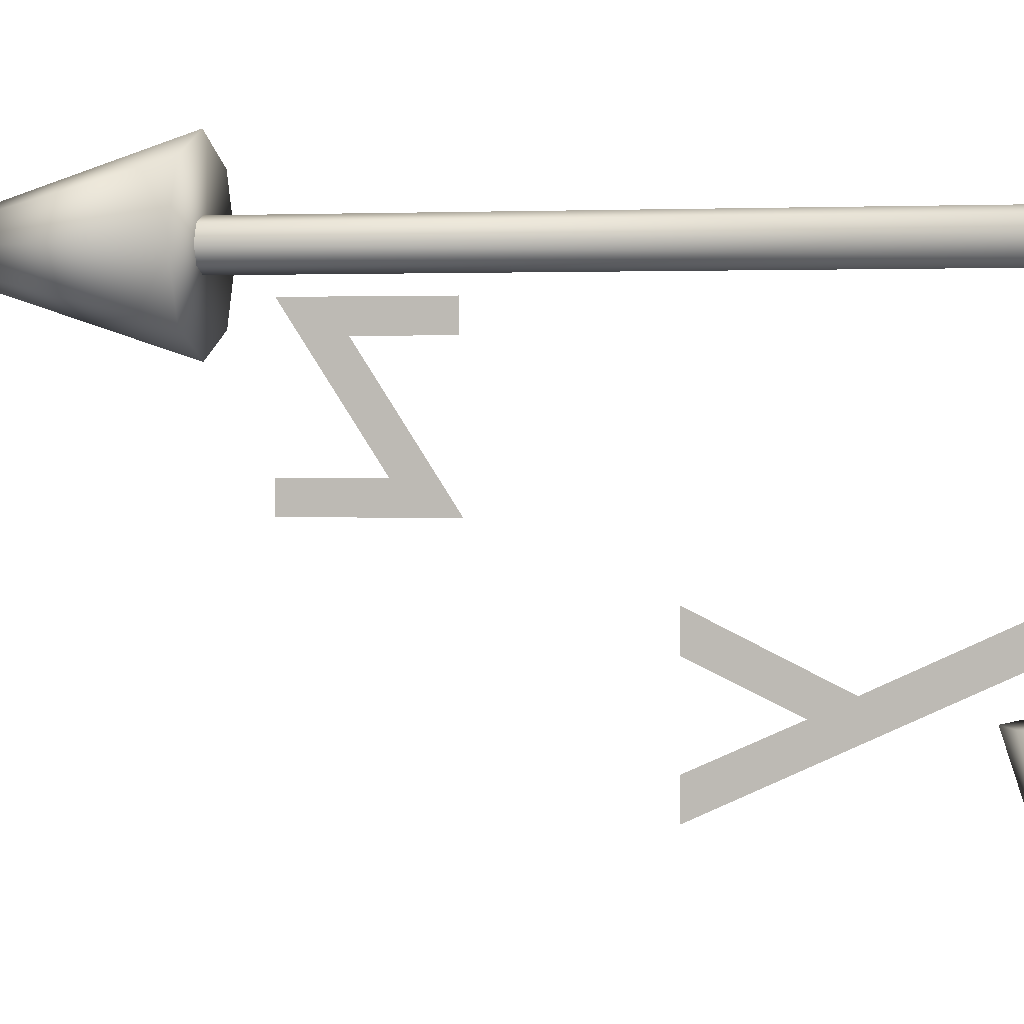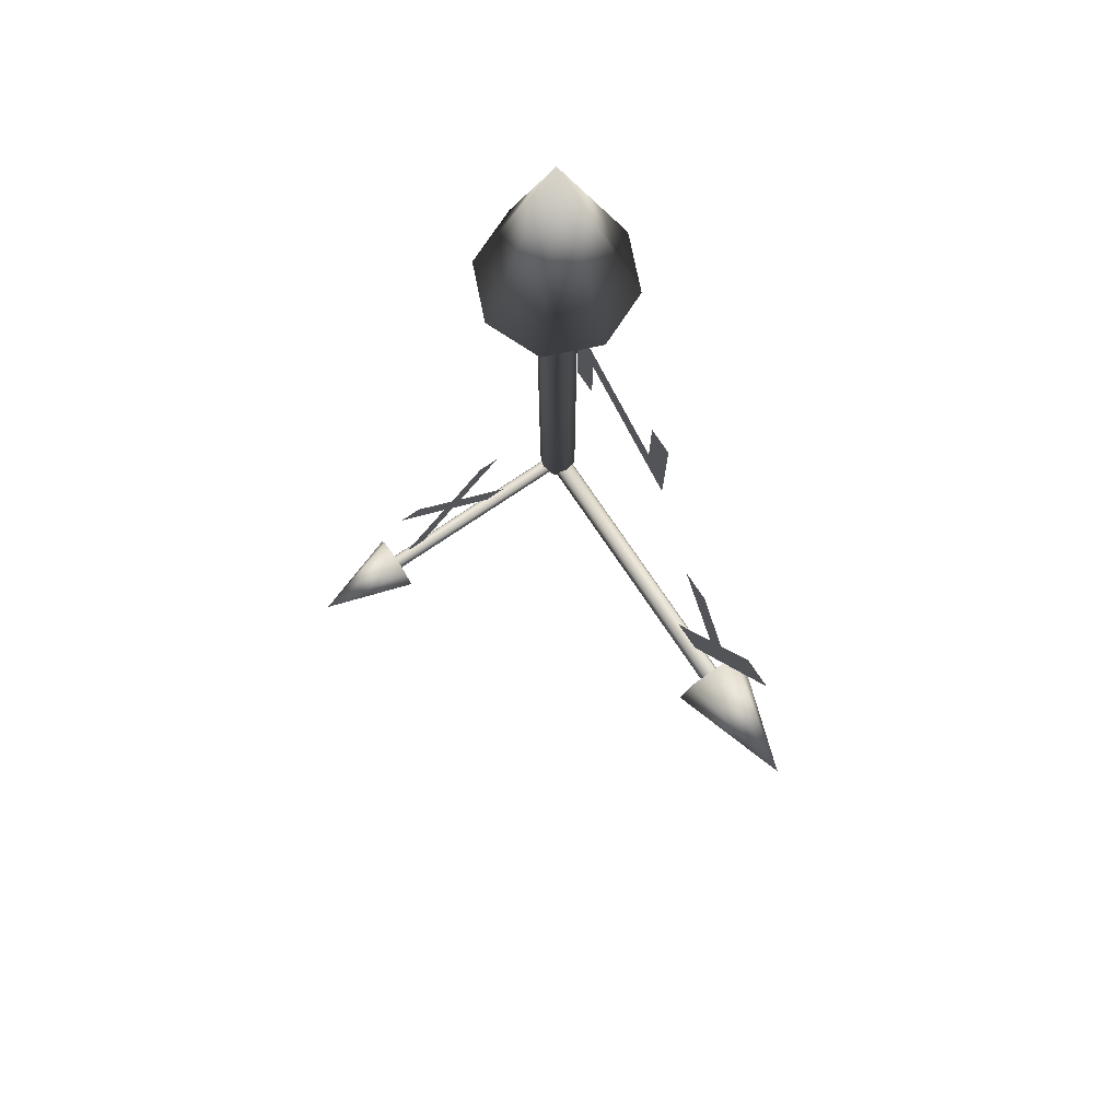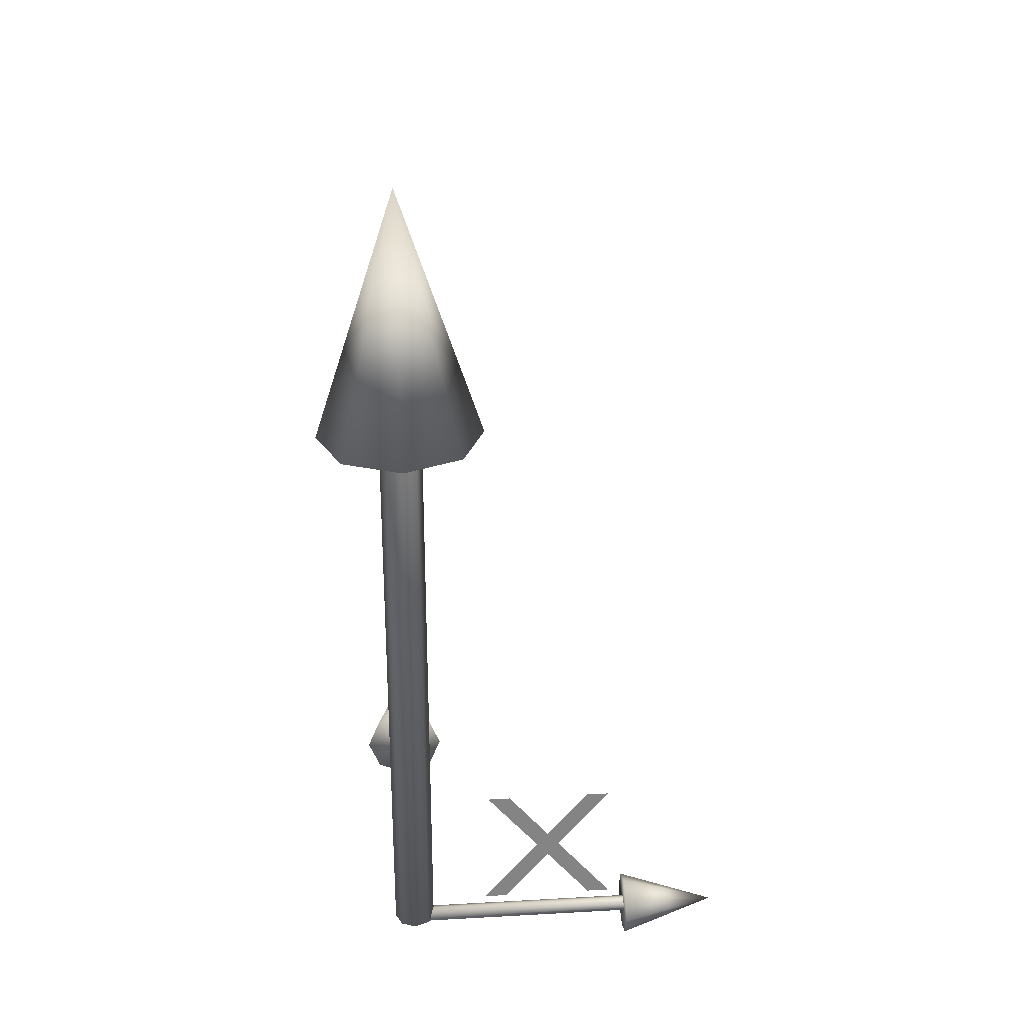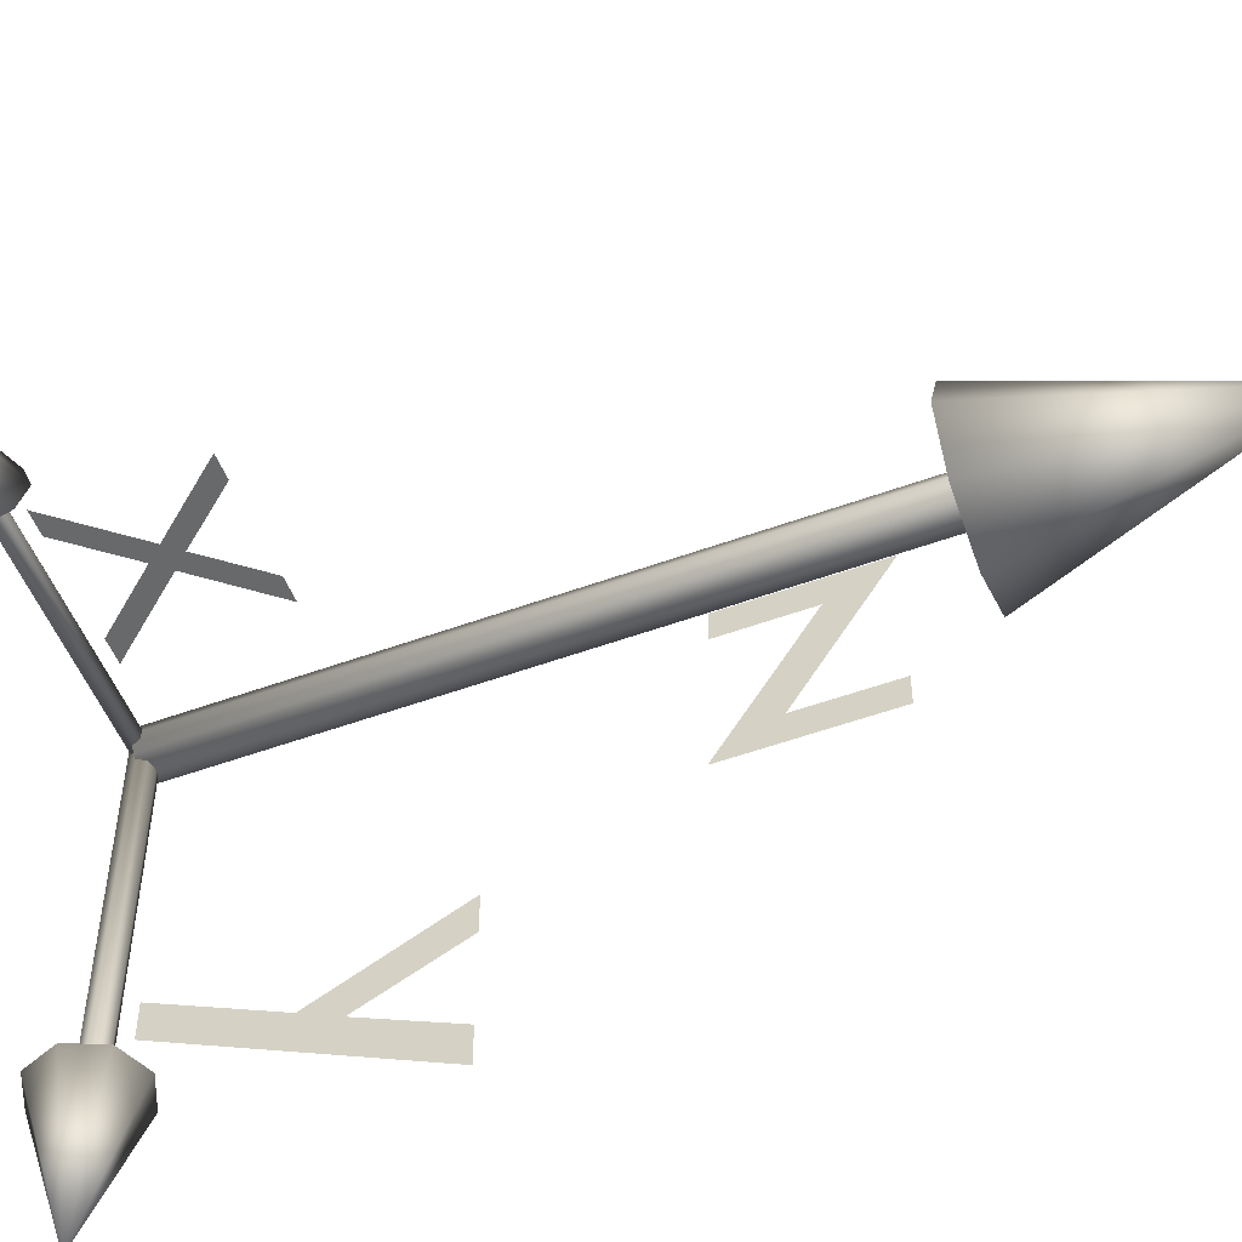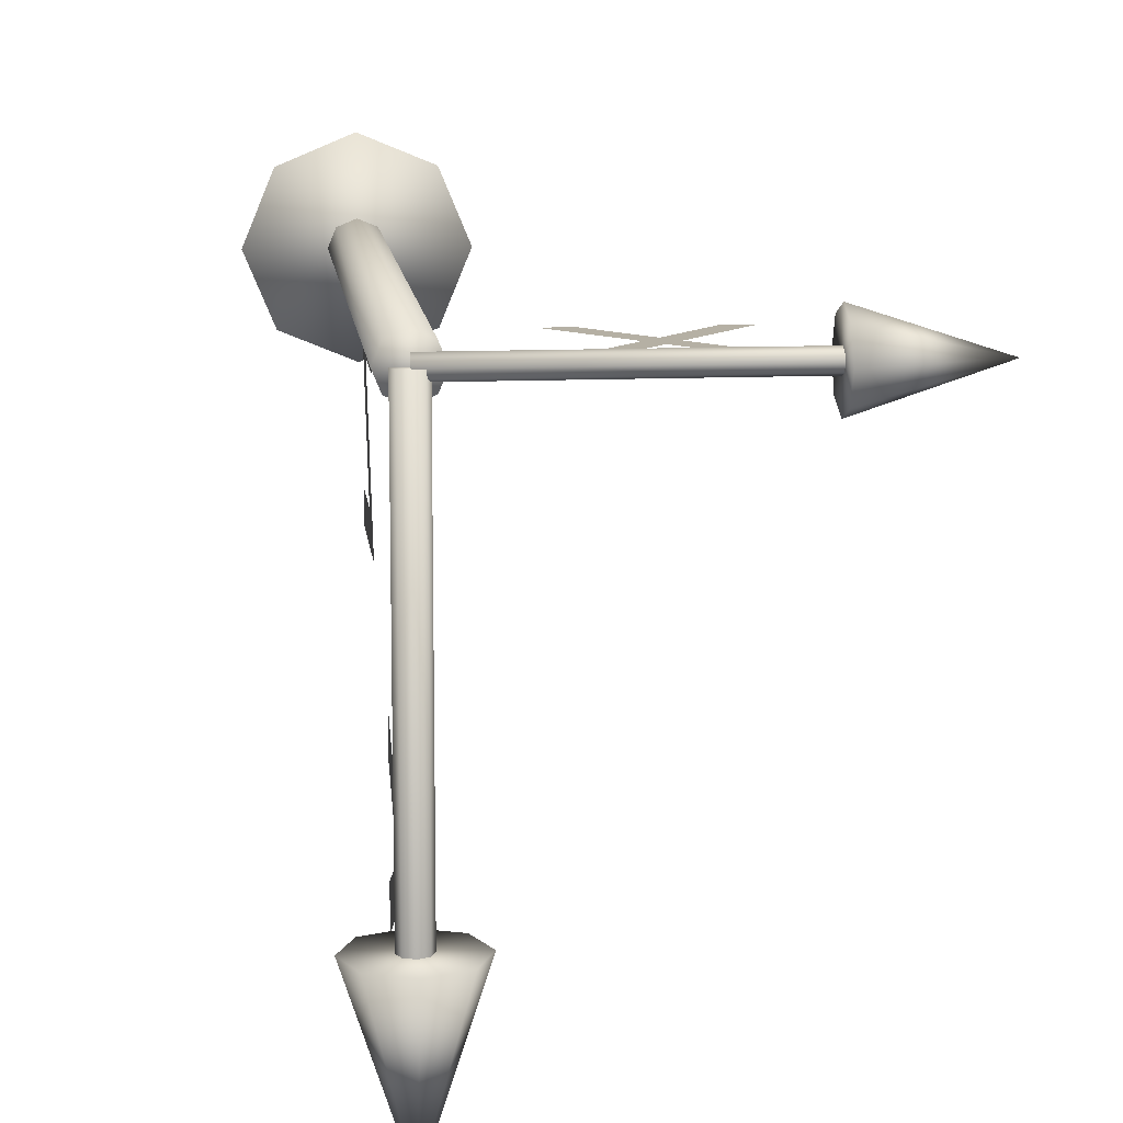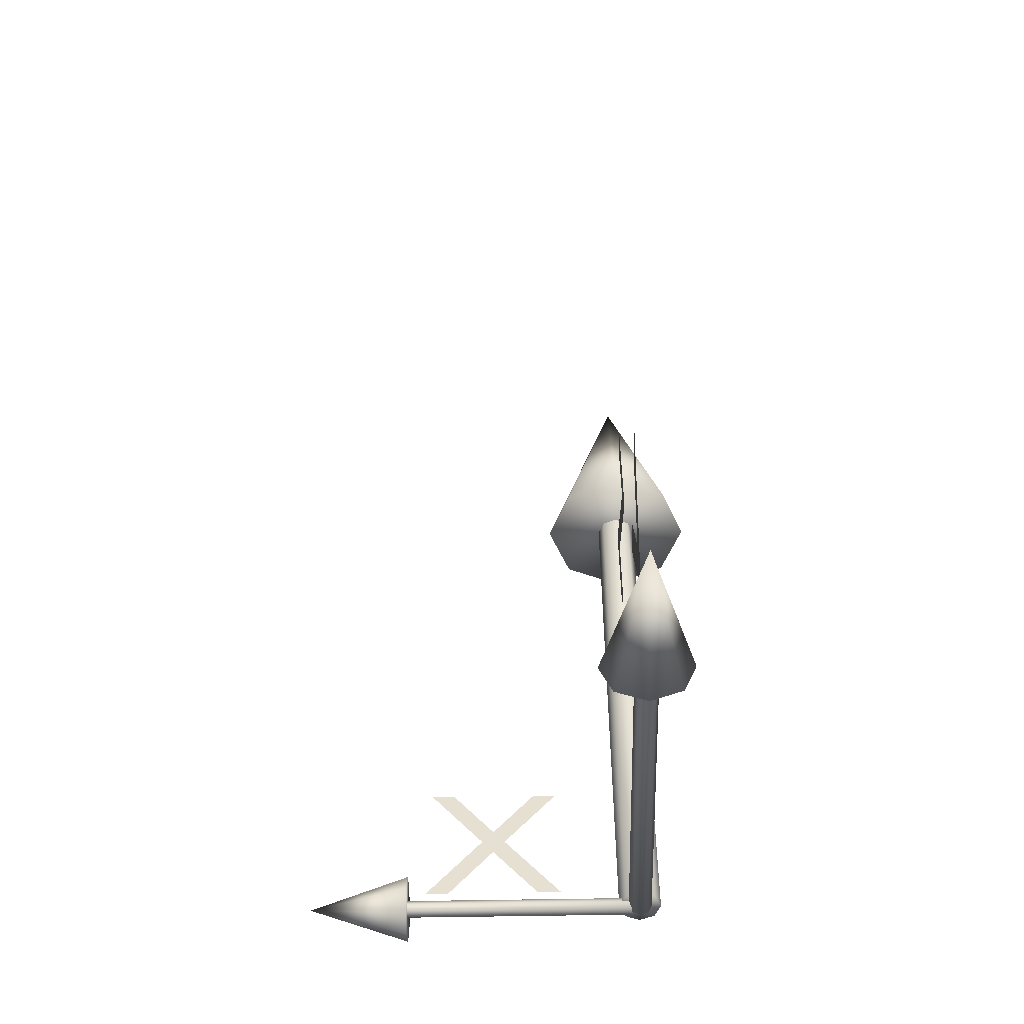
<metadata>
{"format":"obj","ext":"obj","renderer":"f3d","projection":"perspective","resolution":1024,"background":"white","views":[{"elev":2.0,"azim":-78.6,"up":"+Z"},{"elev":76.0,"azim":146.0,"up":"+Y"},{"elev":28.9,"azim":-4.8,"up":"+Y"},{"elev":-52.6,"azim":111.4,"up":"+Z"},{"elev":11.6,"azim":-6.2,"up":"+Z"},{"elev":-51.8,"azim":-178.8,"up":"+Y"}]}
</metadata>
<code>
o Cylinder
v -0 0 -0.02489
v -0 0.7366 -0.02489
v 0.0176 0 -0.0176
v 0.0176 0.7366 -0.0176
v 0.02489 0 -0
v 0.02489 0.7366 -0
v 0.0176 0 0.0176
v 0.0176 0.7366 0.0176
v -0 0 0.02489
v -0 0.7366 0.02489
v -0.0176 0 0.0176
v -0.0176 0.7366 0.0176
v -0.02489 0 -0
v -0.02489 0.7366 -0
v -0.0176 0 -0.0176
v -0.0176 0.7366 -0.0176
v -0 0.7088 -0.09695
v 0.06855 0.7088 -0.06855
v 0.09695 0.7088 0
v 0.06855 0.7088 0.06855
v -0 0.7088 0.09695
v -0.06855 0.7088 0.06855
v -0.09695 0.7088 -0
v -0.06855 0.7088 -0.06855
v -0 1.005 -0
v -0 -0.01357 0
v -0 -0.01357 -0.4015
v 0.009594 -0.009594 0
v 0.009594 -0.009594 -0.4015
v 0.01357 -0 0
v 0.01357 -0 -0.4015
v 0.009594 0.009594 0
v 0.009594 0.009594 -0.4015
v -0 0.01357 -0
v -0 0.01357 -0.4015
v -0.009594 0.009594 0
v -0.009594 0.009594 -0.4015
v -0.01357 -0 0
v -0.01357 -0 -0.4015
v -0.009594 -0.009594 0
v -0.009594 -0.009594 -0.4015
v -0 -0.05284 -0.3863
v 0.03736 -0.03736 -0.3863
v 0.05284 0 -0.3863
v 0.03736 0.03736 -0.3863
v -0 0.05284 -0.3863
v -0.03736 0.03736 -0.3863
v -0.05284 -0 -0.3863
v -0.03736 -0.03736 -0.3863
v -0 0 -0.5478
v -0 -0.009722 -0
v 0.2877 -0.009722 -0
v 0 -0.006875 0.006875
v 0.2877 -0.006875 0.006875
v 0 -0 0.009722
v 0.2877 -0 0.009722
v 0 0.006875 0.006875
v 0.2877 0.006875 0.006875
v 0 0.009722 -0
v 0.2877 0.009722 -0
v -0 0.006875 -0.006875
v 0.2877 0.006875 -0.006875
v -0 -0 -0.009722
v 0.2877 -0 -0.009722
v -0 -0.006875 -0.006875
v 0.2877 -0.006875 -0.006875
v 0.2768 -0.03786 -0
v 0.2768 -0.02677 0.02677
v 0.2768 0 0.03786
v 0.2768 0.02677 0.02677
v 0.2768 0.03786 -0
v 0.2768 0.02677 -0.02677
v 0.2768 -0 -0.03786
v 0.2768 -0.02677 -0.02677
v 0.3925 0 -0
v 0.2523 0.1816 0
v 0.225 0.1816 0
v 0.1756 0.1213 0
v 0.1259 0.1816 0
v 0.0983 0.1816 0
v 0.1616 0.1053 0
v 0.09343 0.02336 0
v 0.121 0.02336 0
v 0.1756 0.08878 0
v 0.2294 0.02336 0
v 0.2568 0.02336 0
v 0.1892 0.1053 0
v -0 0.3073 -0.4729
v -0 0.3073 -0.4323
v -0 0.2046 -0.3852
v -0 0.3073 -0.336
v -0 0.3073 -0.295
v -0 0.164 -0.3657
v -0 0.03157 -0.3036
v -0 0.03157 -0.3438
v 0 0.6464 -0.04326
v 0 0.4909 -0.04326
v 0 0.4909 -0.07575
v 0 0.5835 -0.07575
v -0 0.4868 -0.2256
v -0 0.6468 -0.2256
v 0 0.6468 -0.1931
v -0 0.5493 -0.1931
f 81 79 80
f 81 78 79
f 78 76 77
f 78 87 76
f 81 87 78
f 82 87 81
f 82 84 87
f 84 86 87
f 82 83 84
f 85 86 84
f 93 91 92
f 93 90 91
f 90 88 89
f 90 95 88
f 93 95 90
f 94 95 93
f 98 96 97
f 98 99 96
f 99 103 96
f 100 103 99
f 100 102 103
f 100 101 102
f 2 3 1
f 4 5 3
f 6 7 5
f 8 9 7
f 10 11 9
f 12 13 11
f 14 15 13
f 16 1 15
f 13 15 7
f 17 25 18
f 18 25 19
f 19 25 20
f 20 25 21
f 21 25 22
f 22 25 23
f 23 25 24
f 24 25 17
f 20 22 24
f 27 28 26
f 29 30 28
f 31 32 30
f 32 35 34
f 35 36 34
f 37 38 36
f 39 40 38
f 41 26 40
f 28 32 36
f 42 50 43
f 43 50 44
f 44 50 45
f 45 50 46
f 46 50 47
f 47 50 48
f 48 50 49
f 49 50 42
f 45 47 49
f 52 53 51
f 54 55 53
f 56 57 55
f 58 59 57
f 60 61 59
f 61 64 63
f 64 65 63
f 66 51 65
f 65 53 57
f 67 75 68
f 68 75 69
f 69 75 70
f 70 75 71
f 71 75 72
f 72 75 73
f 73 75 74
f 74 75 67
f 70 72 74
f 2 4 3
f 4 6 5
f 6 8 7
f 8 10 9
f 10 12 11
f 12 14 13
f 14 16 15
f 16 2 1
f 15 1 3
f 3 5 15
f 5 7 15
f 7 9 11
f 11 13 7
f 24 17 18
f 18 19 20
f 20 21 22
f 22 23 24
f 24 18 20
f 27 29 28
f 29 31 30
f 31 33 32
f 32 33 35
f 35 37 36
f 37 39 38
f 39 41 40
f 41 27 26
f 40 26 28
f 28 30 32
f 32 34 36
f 36 38 40
f 40 28 36
f 49 42 43
f 43 44 45
f 45 46 47
f 47 48 49
f 49 43 45
f 52 54 53
f 54 56 55
f 56 58 57
f 58 60 59
f 60 62 61
f 61 62 64
f 64 66 65
f 66 52 51
f 65 51 53
f 53 55 57
f 57 59 61
f 61 63 57
f 63 65 57
f 74 67 68
f 68 69 70
f 70 71 72
f 72 73 74
f 74 68 70

</code>
